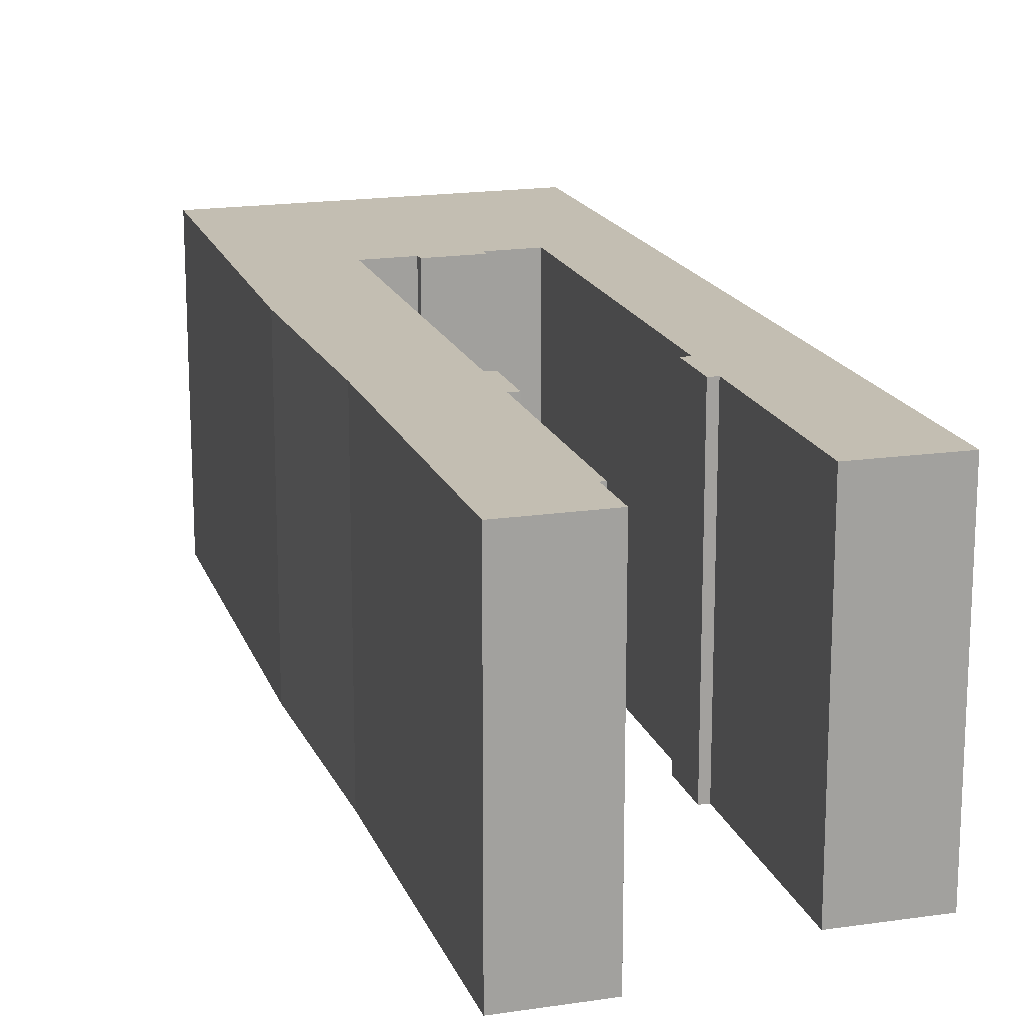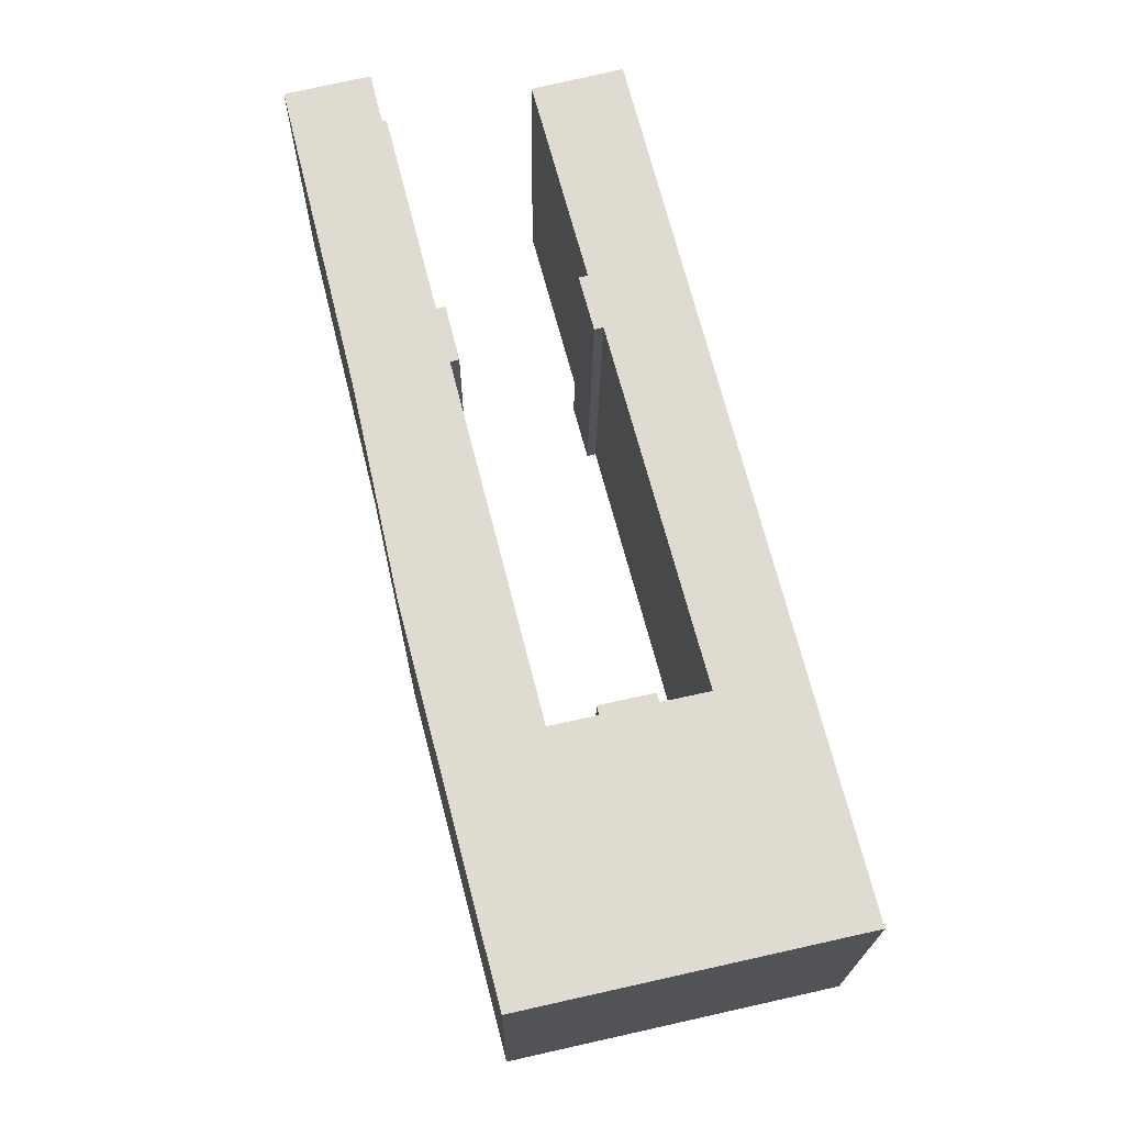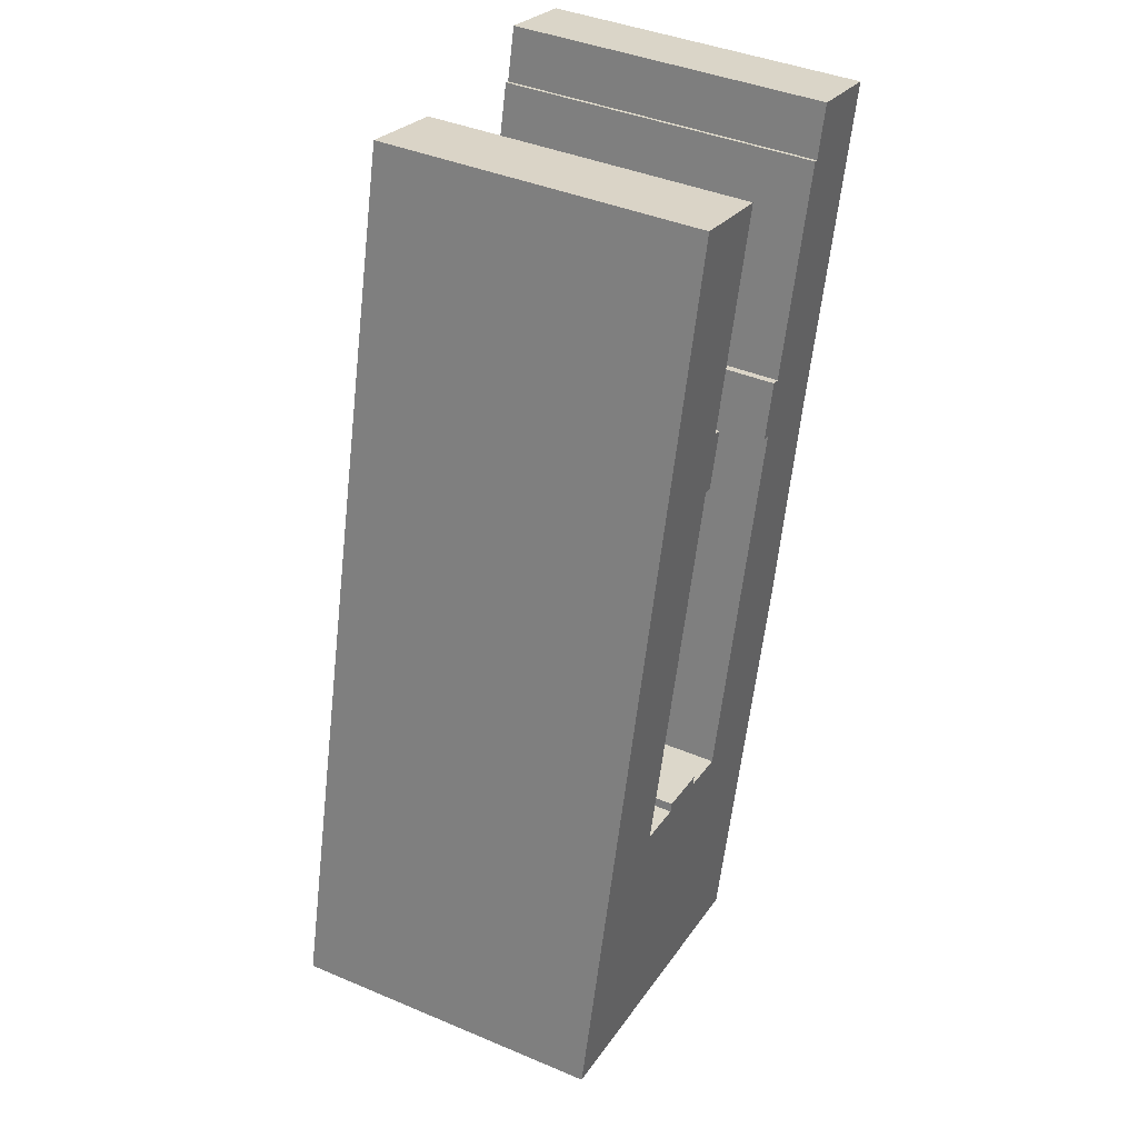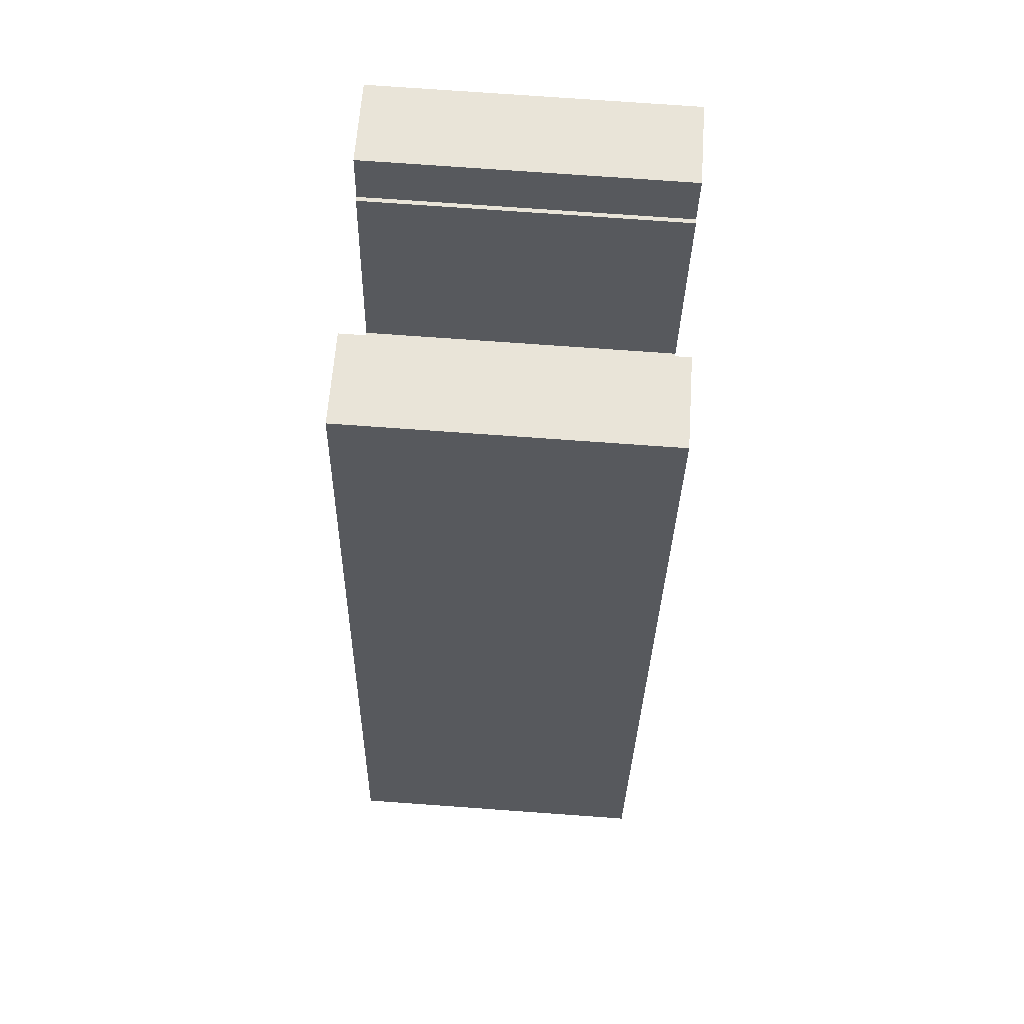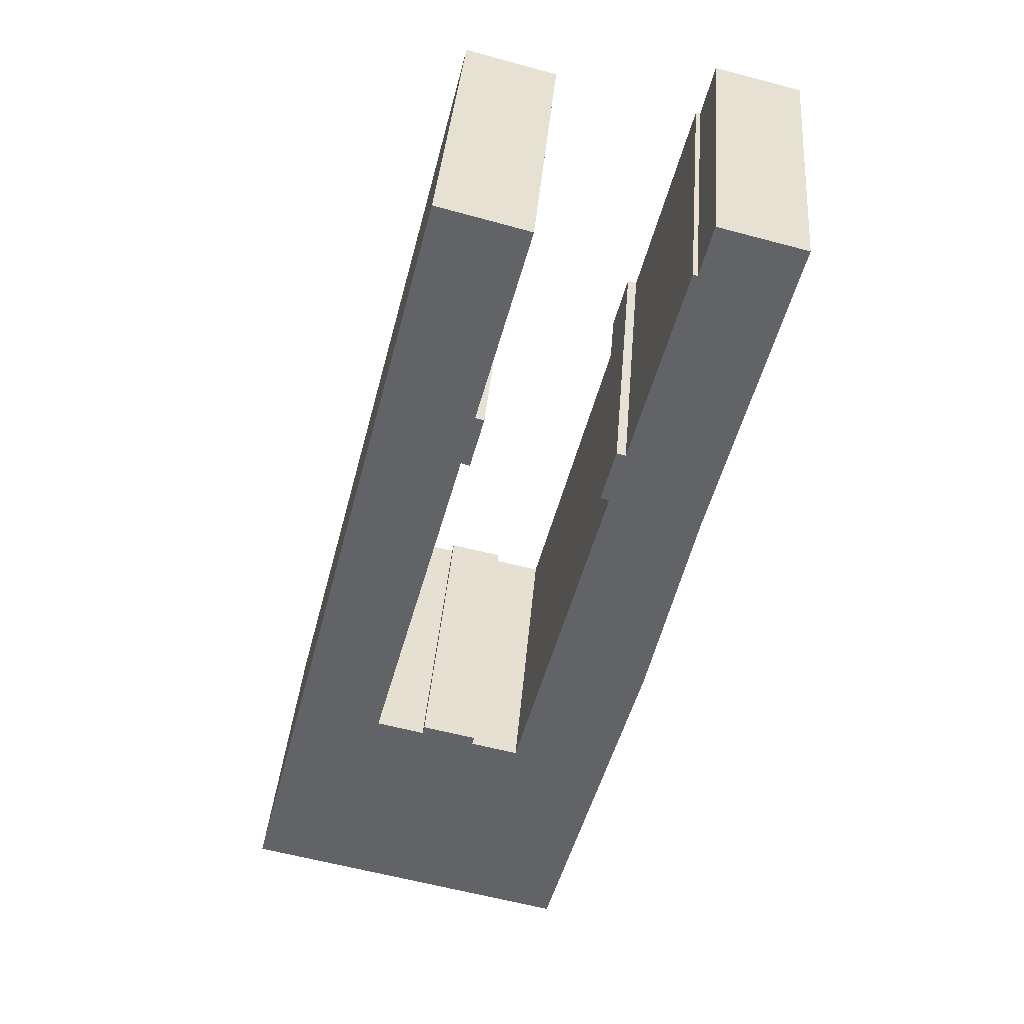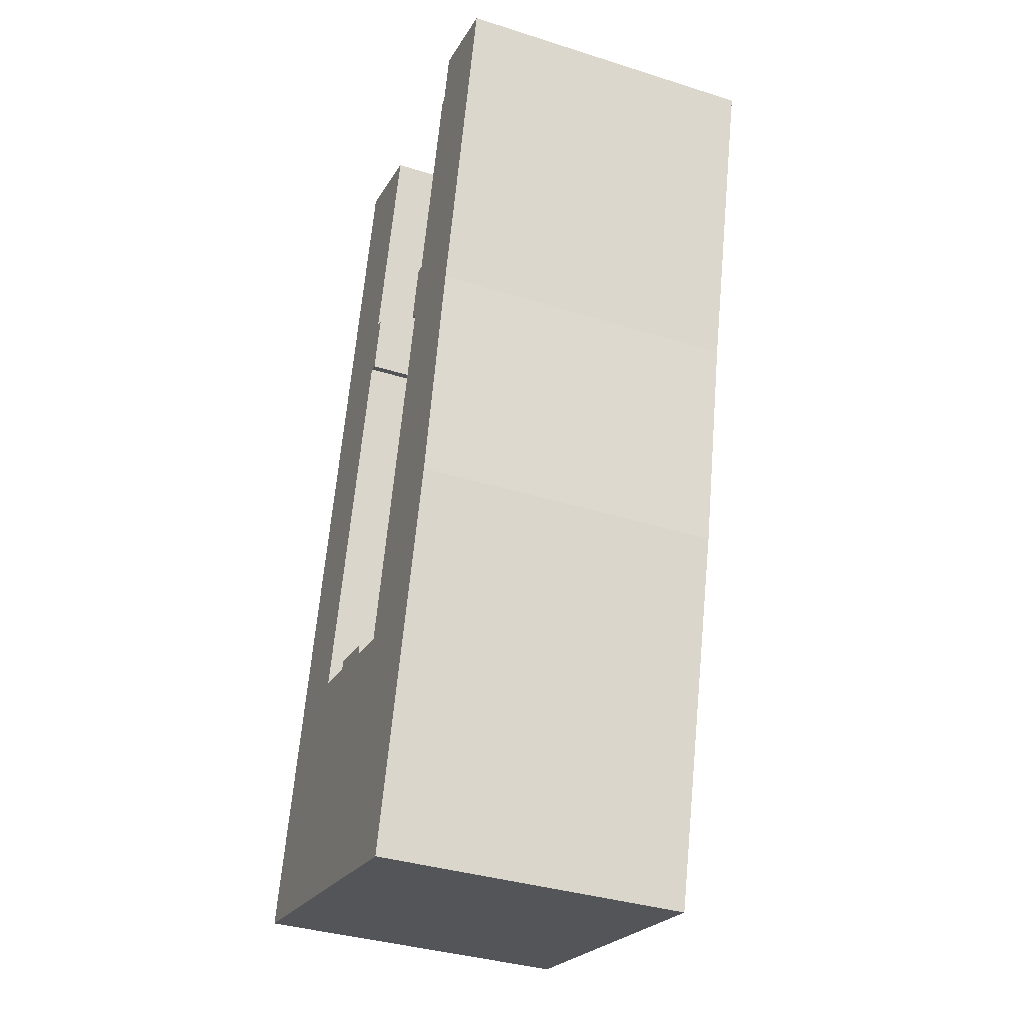
<metadata>
{"format":"obj","ext":"obj","renderer":"f3d","projection":"perspective","resolution":1024,"background":"white","views":[{"elev":17.3,"azim":-30.6,"up":"+Y"},{"elev":-19.9,"azim":-0.6,"up":"+Z"},{"elev":41.2,"azim":117.1,"up":"+Z"},{"elev":74.9,"azim":94.1,"up":"+Z"},{"elev":38.5,"azim":-175.4,"up":"+Z"},{"elev":-36.2,"azim":-112.4,"up":"+Z"}]}
</metadata>
<code>
v  20.15 2.529e-15 -41.3
v  20.28 2.565e-15 -41.89
v  23.71 2.48e-15 -40.51
v  16.13 -3.105e-17 0.507
v  19.74 8.001e-16 -13.07
v  22.09 -1.25e-16 2.041
v  36.49 3.334e-15 -54.44
v  20.7 1.022e-15 -16.69
v  20.12 1.031e-15 -16.84
v  27.01 2.473e-15 -40.39
v  14.73 3.634e-15 -59.34
v  30.68 3.414e-15 -55.75
v  28.3 3.447e-15 -56.29
v  5.135 1.266e-15 -20.68
v  8.267 2.13e-15 -34.79
v  11.14 1.17e-15 -19.1
v  17.17 2.608e-15 -42.58
v  10.72 2.699e-15 -44.08
v  23.84 2.516e-15 -41.09
v  24.3 2.51e-15 -40.99
v  26.71 2.477e-15 -40.45
v  0 0 0
v  0.85 2.097e-16 -3.425
v  5.599 -8.515e-17 1.391
v  6.436 1.217e-16 -1.987
v  1.165 2.874e-16 -4.694
v  6.727 1.171e-16 -1.913
v  10.2 9.46e-16 -15.45
v  2.638 6.505e-16 -10.62
v  3.76 9.273e-16 -15.14
v  10.78 9.369e-16 -15.3
v  11.72 1.16e-15 -18.95
v  19.16 8.096e-16 -13.22
v  19.16 20.52 -13.22
v  19.74 20.52 -13.07
v  20.12 20.52 -16.85
v  5.135 20.52 -20.68
v  11.14 20.52 -19.1
v  8.268 20.52 -34.79
v  17.17 20.52 -42.58
v  10.72 20.52 -44.09
v  14.73 20.52 -59.34
v  20.28 20.52 -41.89
v  23.71 20.52 -40.51
v  23.84 20.52 -41.09
v  24.3 20.52 -40.99
v  26.71 20.52 -40.45
v  27.01 20.52 -40.39
v  16.13 20.52 0.5064
v  22.09 20.52 2.041
v  36.49 20.52 -54.44
v  20.7 20.52 -16.69
v  30.68 20.52 -55.75
v  28.3 20.52 -56.29
v  20.15 20.52 -41.3
v  0.0004369 20.52 -0.0006492
v  5.599 20.52 1.39
v  0.8505 20.52 -3.425
v  6.437 20.52 -1.988
v  1.165 20.52 -4.695
v  2.638 20.52 -10.62
v  6.727 20.52 -1.914
v  10.2 20.52 -15.45
v  3.76 20.52 -15.14
v  10.78 20.52 -15.3
v  11.72 20.52 -18.95
g defaultobject
f 1 2 3
f 4 5 6
f 7 6 5
f 8 7 5
f 9 8 5
f 10 7 8
f 11 7 10
f 12 7 11
f 13 12 11
f 14 15 16
f 17 16 15
f 18 17 15
f 11 17 18
f 2 17 11
f 3 2 11
f 19 3 11
f 20 19 11
f 21 20 11
f 10 21 11
f 22 23 24
f 25 24 23
f 26 25 23
f 27 25 26
f 28 27 26
f 29 28 26
f 30 28 29
f 14 28 30
f 31 28 14
f 16 31 14
f 32 31 16
f 5 33 9
f 34 35 36
f 37 38 39
f 40 39 38
f 41 39 40
f 42 41 40
f 43 42 40
f 44 42 43
f 45 42 44
f 46 42 45
f 47 42 46
f 48 42 47
f 49 50 35
f 51 35 50
f 52 35 51
f 36 35 52
f 48 52 51
f 42 48 51
f 53 42 51
f 54 42 53
f 43 55 44
f 56 57 58
f 59 58 57
f 60 58 59
f 61 60 59
f 62 61 59
f 63 61 62
f 64 61 63
f 37 64 63
f 65 37 63
f 38 37 65
f 66 38 65
f 64 14 30
f 14 64 37
f 61 30 29
f 30 61 64
f 60 29 26
f 29 60 61
f 58 26 23
f 26 58 60
f 56 23 22
f 23 56 58
f 24 56 22
f 56 24 57
f 25 57 24
f 57 25 59
f 27 59 25
f 59 27 62
f 28 62 27
f 62 28 63
f 31 63 28
f 63 31 65
f 32 65 31
f 65 32 66
f 38 32 16
f 32 38 66
f 17 38 16
f 38 17 40
f 2 40 17
f 40 2 43
f 55 2 1
f 2 55 43
f 3 55 1
f 55 3 44
f 19 44 3
f 44 19 45
f 20 45 19
f 45 20 46
f 21 46 20
f 46 21 47
f 10 47 21
f 47 10 48
f 52 10 8
f 10 52 48
f 36 8 9
f 8 36 52
f 34 9 33
f 9 34 36
f 5 34 33
f 34 5 35
f 49 5 4
f 5 49 35
f 6 49 4
f 49 6 50
f 7 50 6
f 50 7 51
f 53 7 12
f 7 53 51
f 54 12 13
f 12 54 53
f 42 13 11
f 13 42 54
f 41 11 18
f 11 41 42
f 39 18 15
f 18 39 41
f 37 15 14
f 15 37 39

</code>
